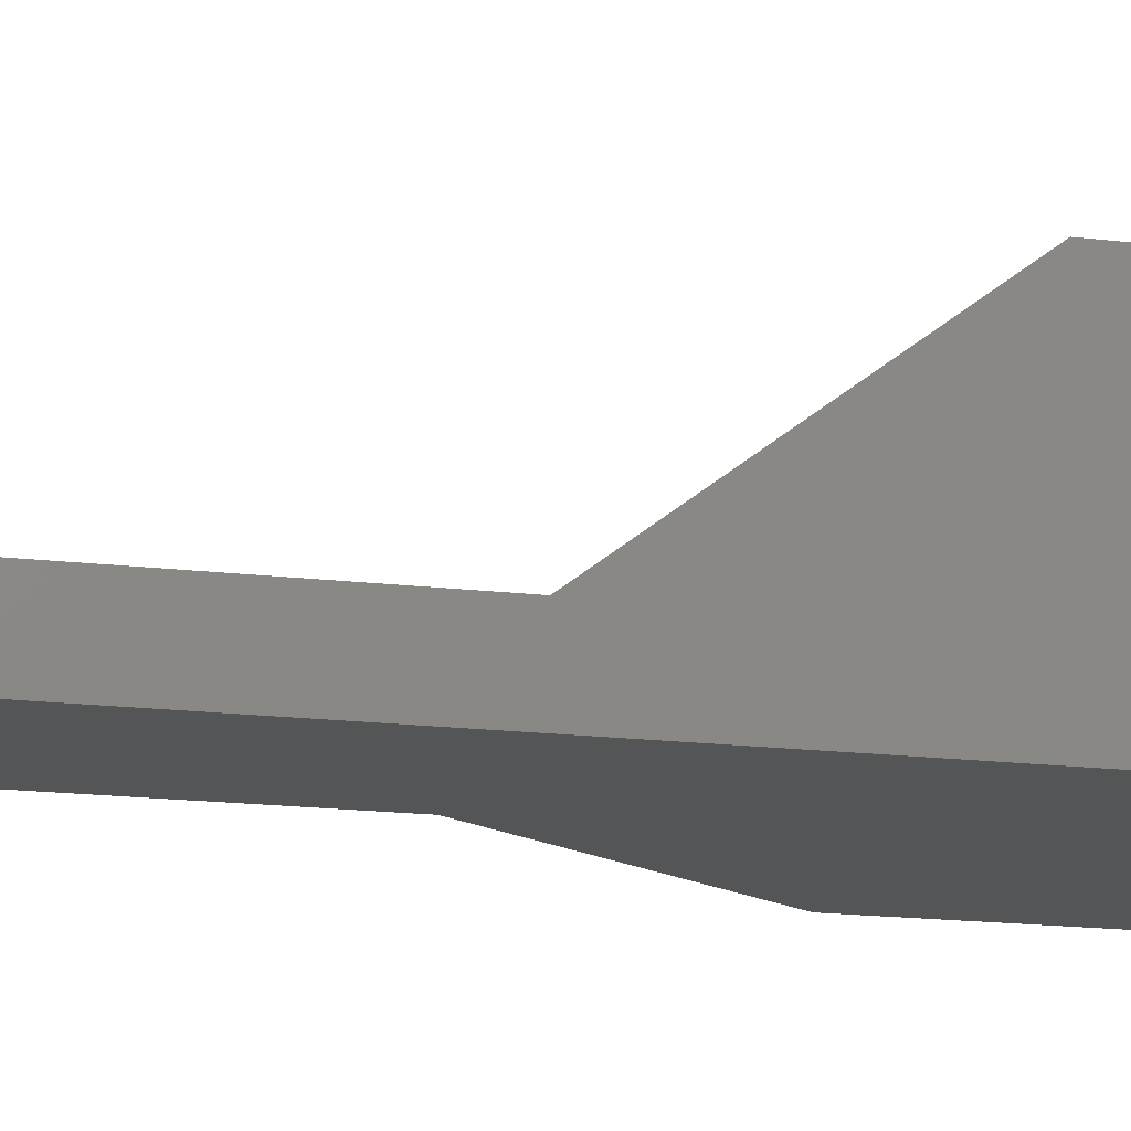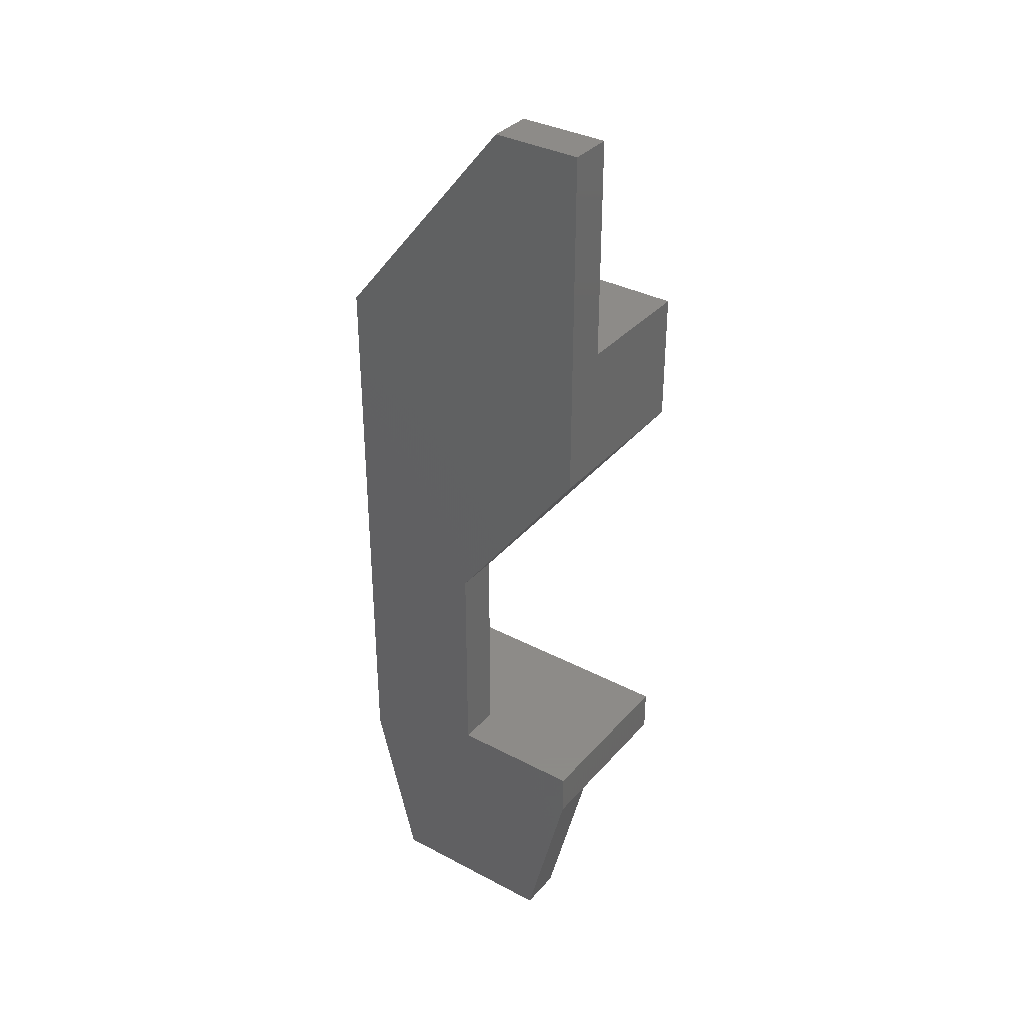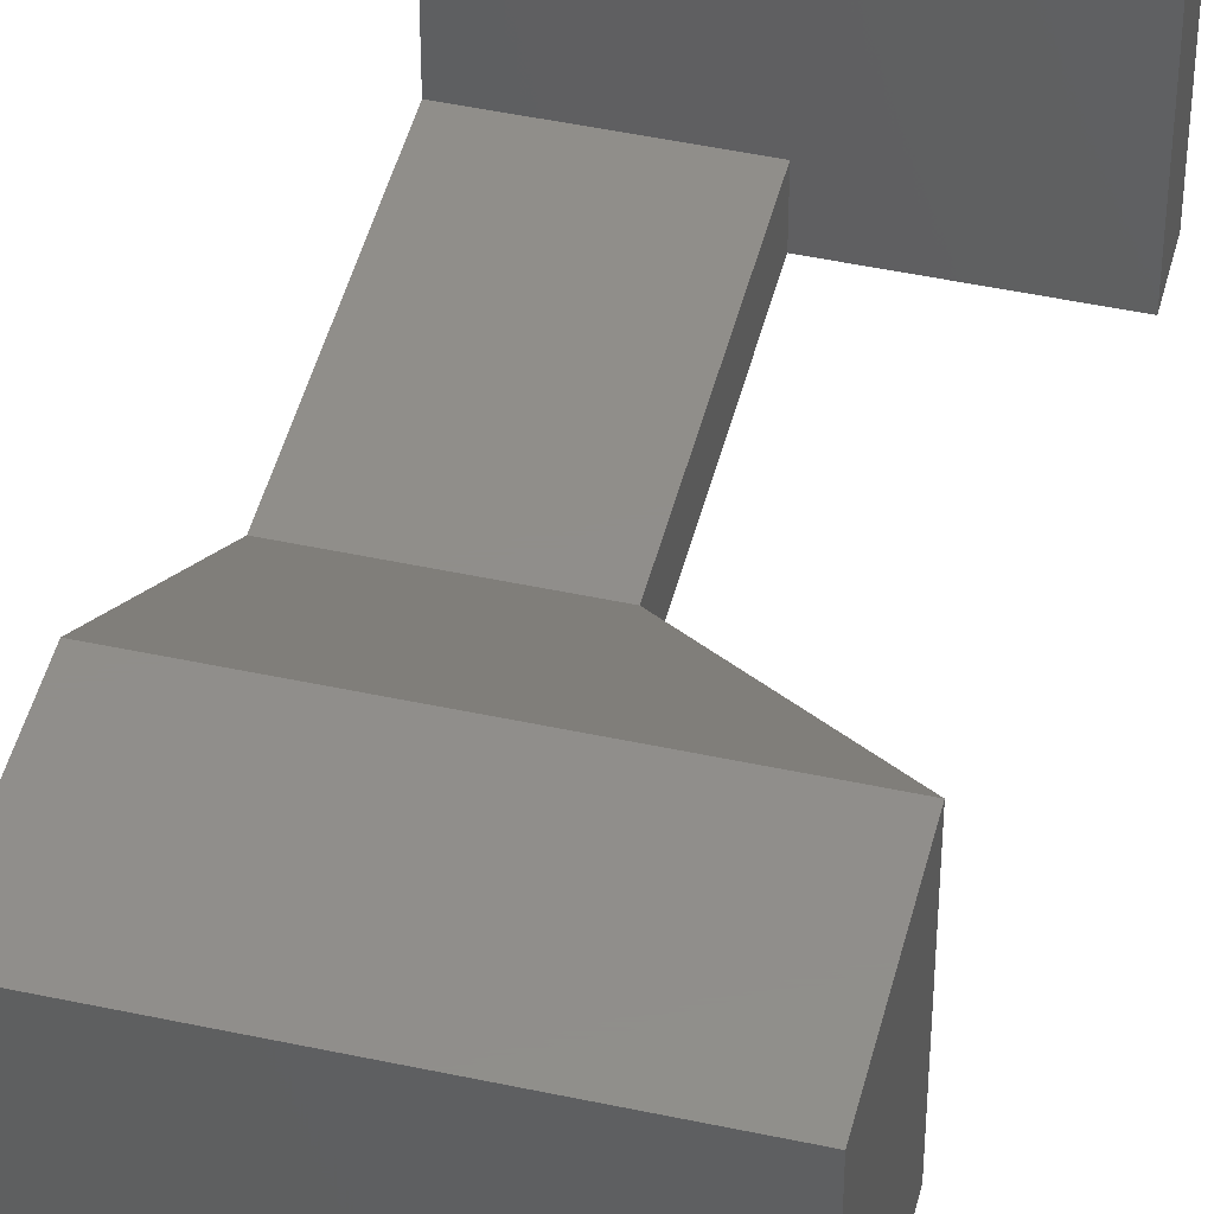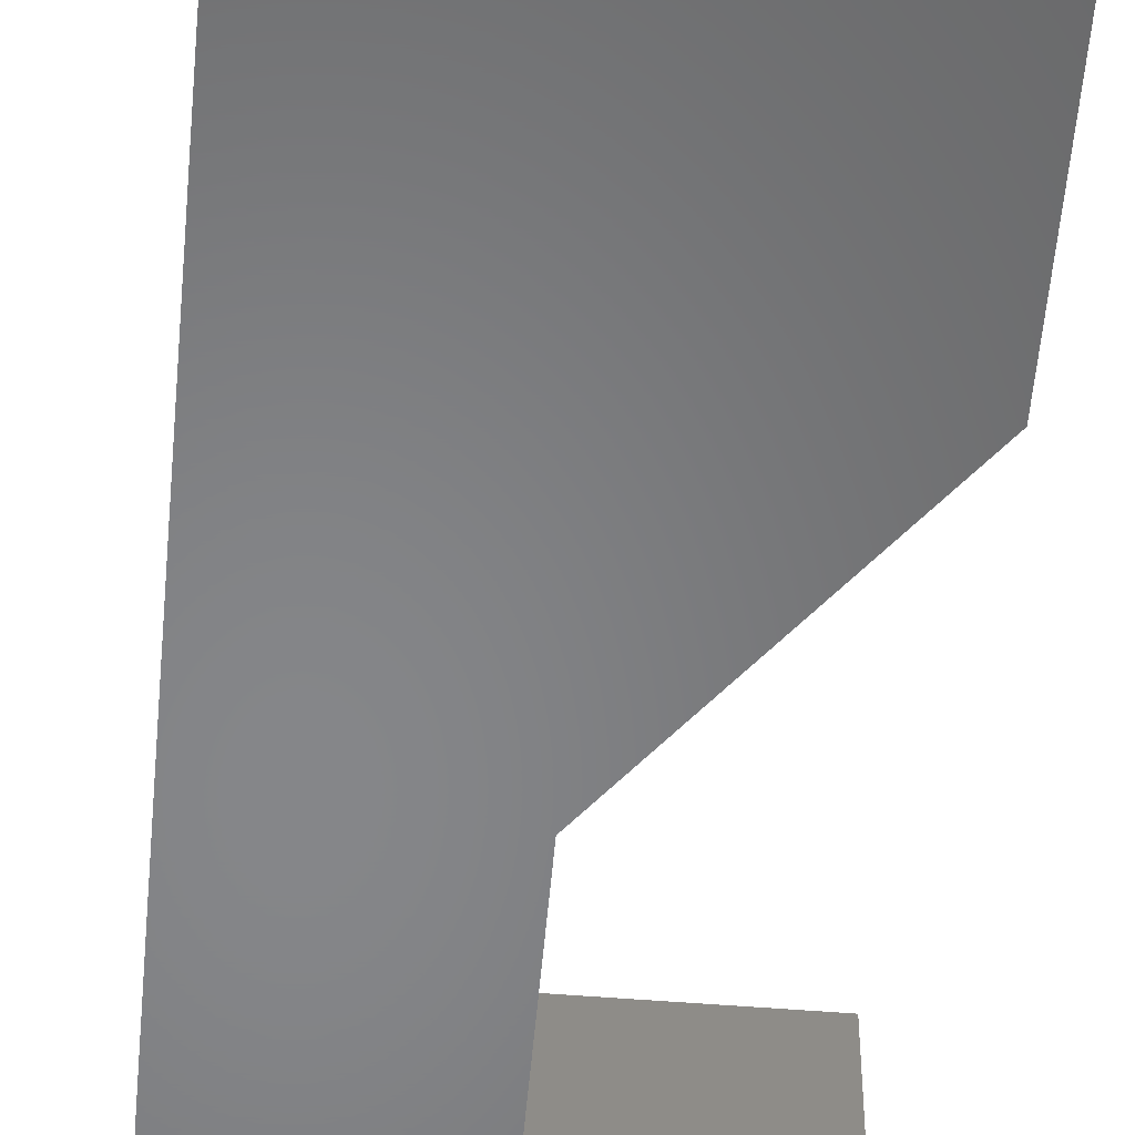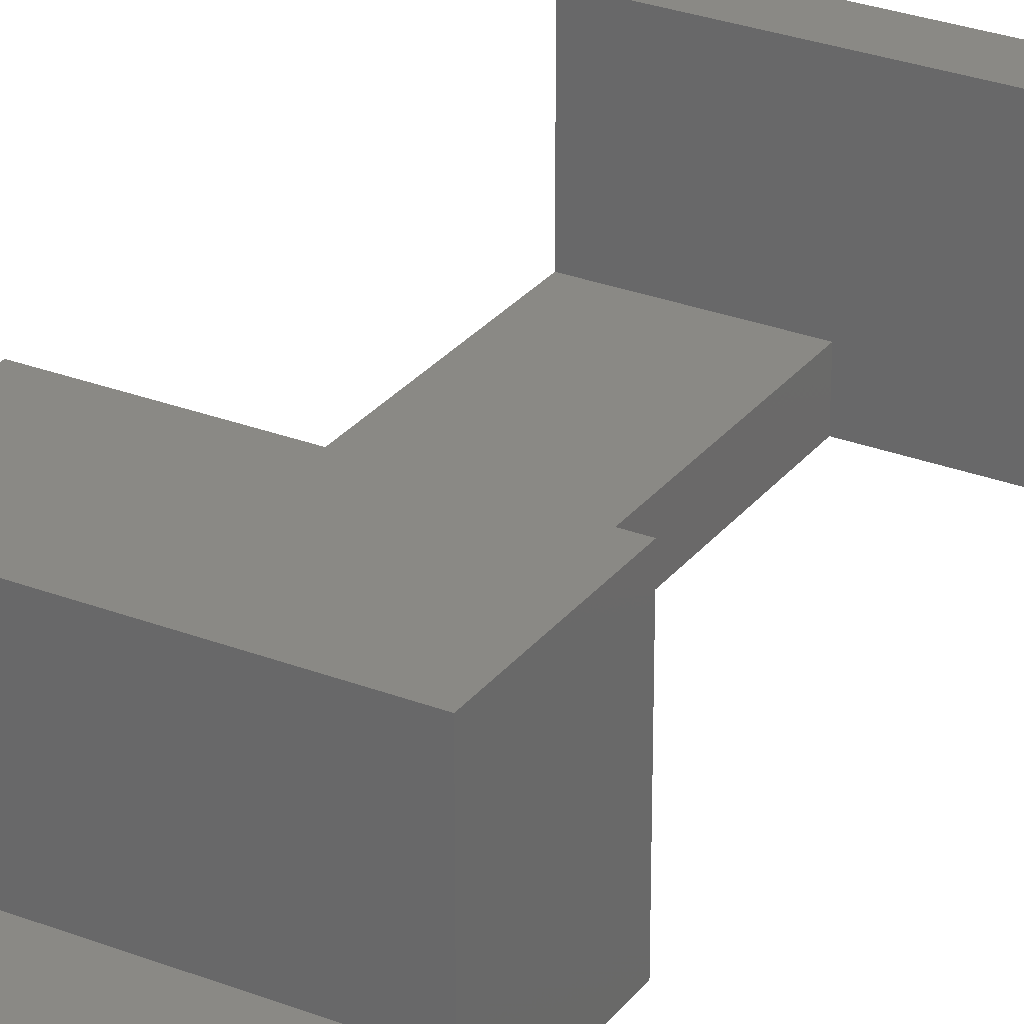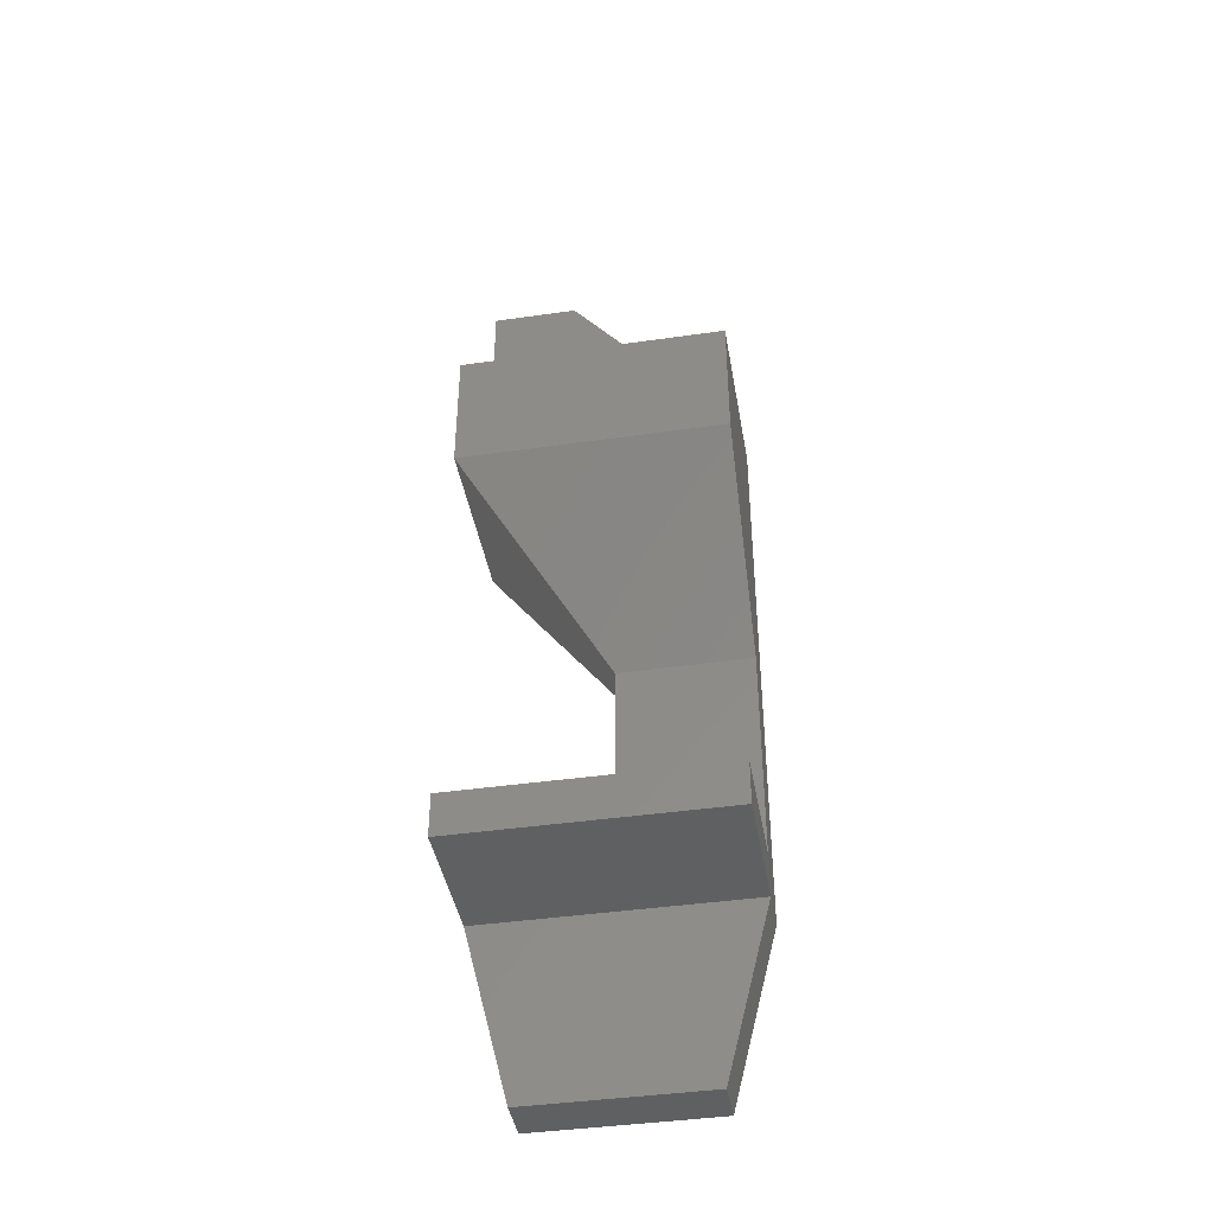
<metadata>
{"format":"stl","ext":"stl","renderer":"f3d","projection":"perspective","resolution":1024,"background":"white","views":[{"elev":-13.9,"azim":73.5,"up":"+Z"},{"elev":35.0,"azim":-144.9,"up":"+Y"},{"elev":46.3,"azim":-166.1,"up":"+Z"},{"elev":-53.3,"azim":175.1,"up":"+Z"},{"elev":28.5,"azim":-149.9,"up":"+Z"},{"elev":-41.9,"azim":9.8,"up":"+Y"}]}
</metadata>
<code>
# stl→obj: 31 verts, 58 faces
v -15 20 0
v -15 20 5
v -15 25.01 0
v -15 20 20
v -15 25.01 20
v -10 0 0
v -10 0 5
v 0 25.01 0
v 0 50 0
v -15 70 0
v -15 110 0
v -5 110 0
v 15 85.01 0
v 15 20 0
v 10 0 0
v 0 25.01 5
v 15 25.01 20
v 15 25.01 5
v 15 20 20
v 15 20 5
v 10 0 5
v 15 50 5
v 15 85.01 5
v 15 85.01 20
v 15 70 20
v -5 110 5
v -15 110 5
v -15 85.01 5
v -15 70 20
v -15 85.01 20
v 0 50 5
f 1 2 3
f 3 2 4
f 3 4 5
f 1 6 2
f 2 6 7
f 1 3 6
f 6 3 8
f 9 10 11
f 9 11 12
f 9 12 13
f 9 13 8
f 8 13 14
f 8 14 6
f 6 14 15
f 3 5 8
f 16 5 17
f 8 5 16
f 16 17 18
f 5 4 19
f 17 5 19
f 4 2 20
f 19 4 20
f 20 2 7
f 21 20 7
f 7 6 15
f 21 7 15
f 21 15 14
f 20 21 14
f 20 14 13
f 22 18 13
f 23 22 13
f 24 22 23
f 18 20 13
f 18 17 20
f 19 20 17
f 25 22 24
f 13 12 26
f 23 13 26
f 11 27 12
f 12 27 26
f 27 11 28
f 10 29 28
f 10 28 11
f 28 29 30
f 10 9 29
f 29 9 31
f 8 16 9
f 9 16 31
f 31 16 18
f 22 31 18
f 25 29 31
f 22 25 31
f 30 29 25
f 24 30 25
f 28 30 23
f 23 30 24
f 27 28 23
f 26 27 23

</code>
